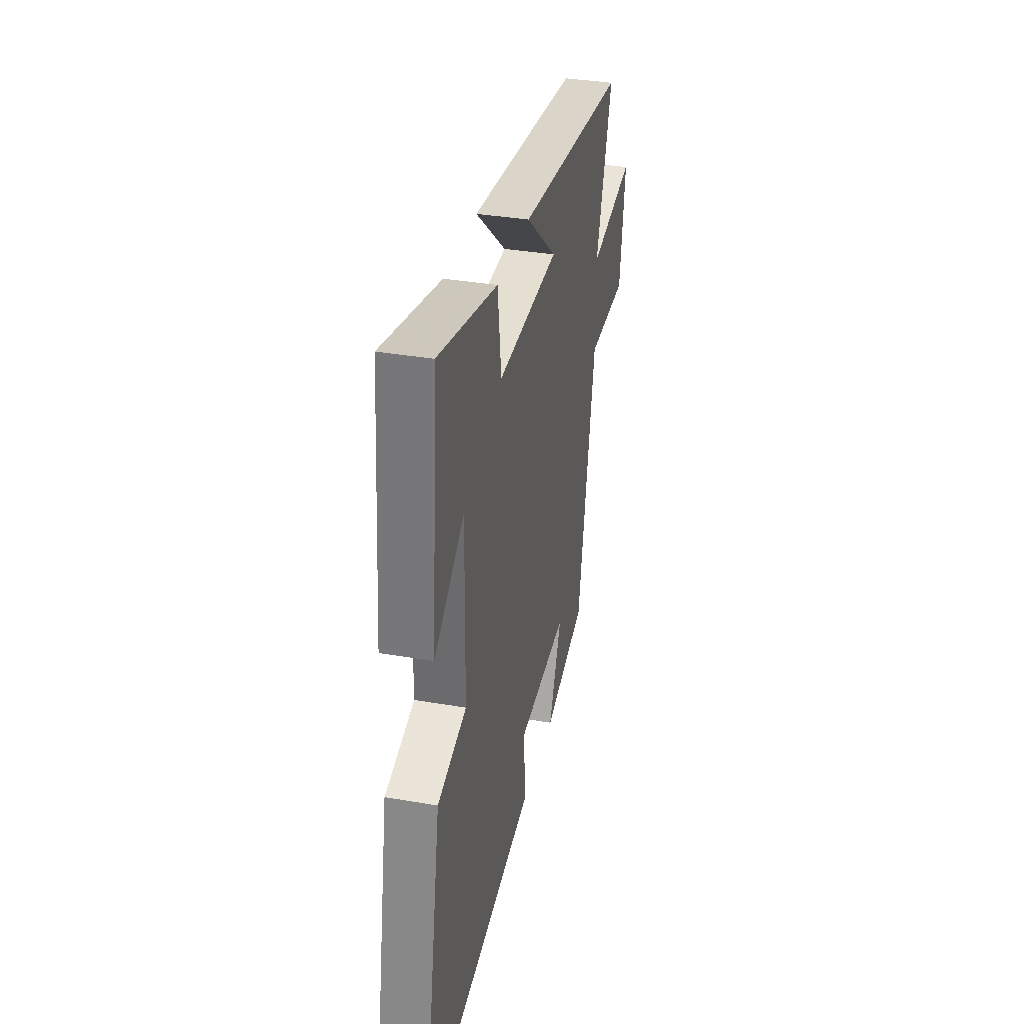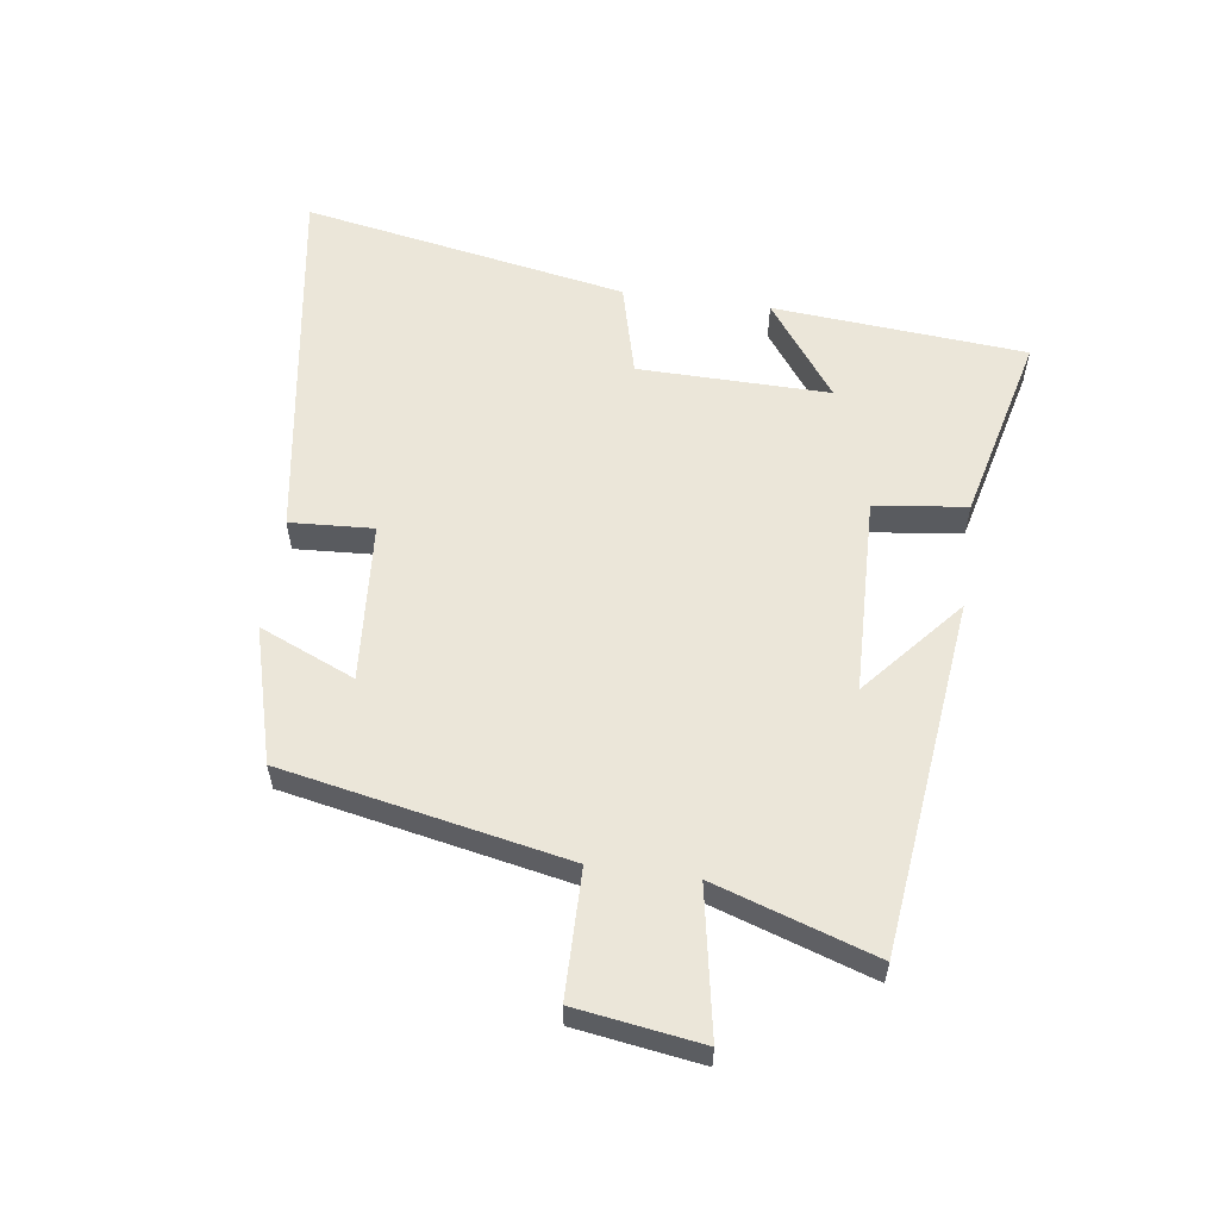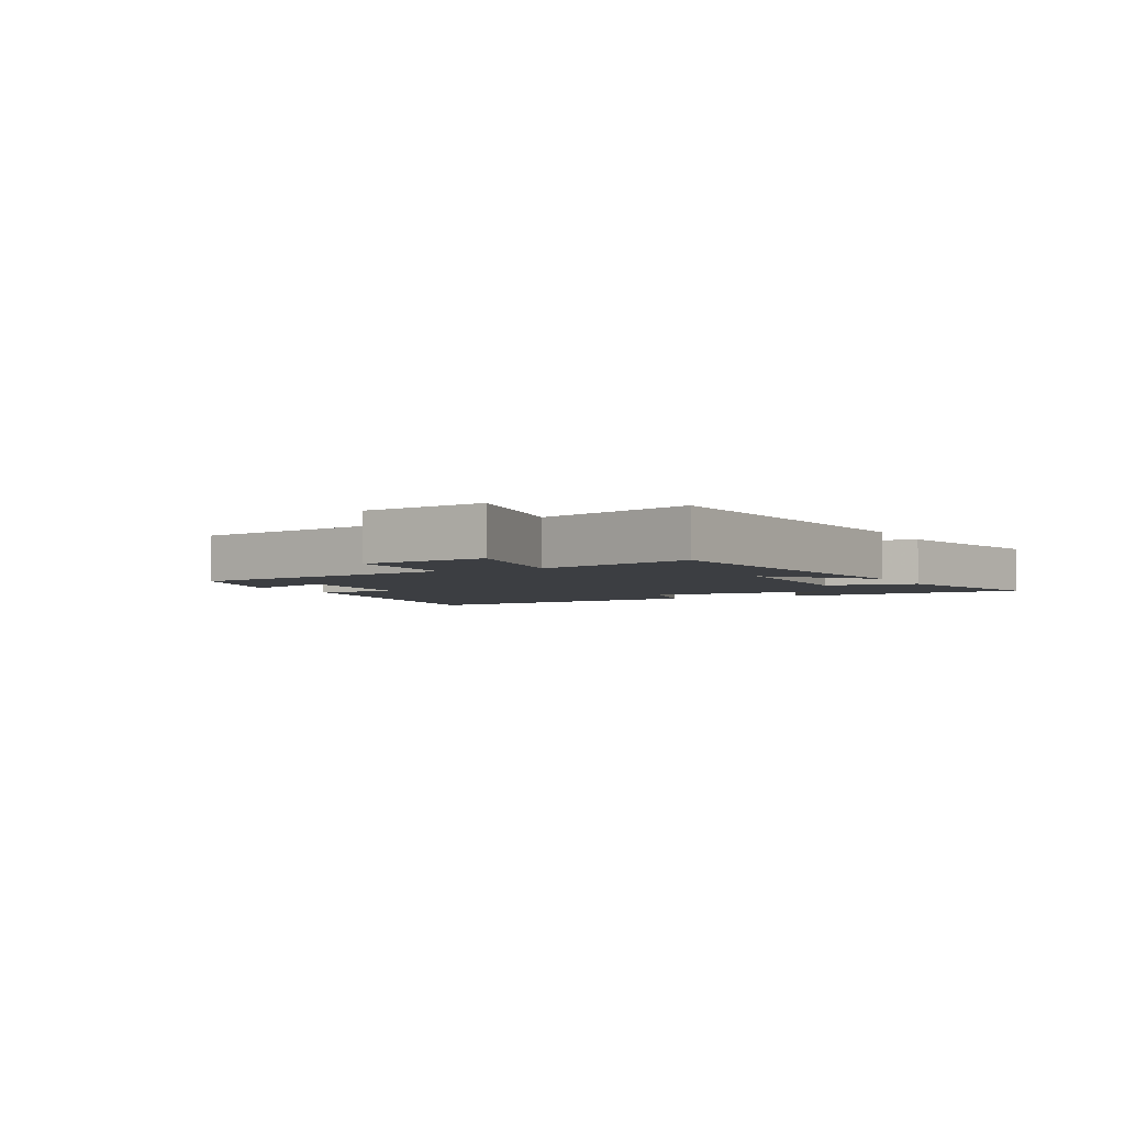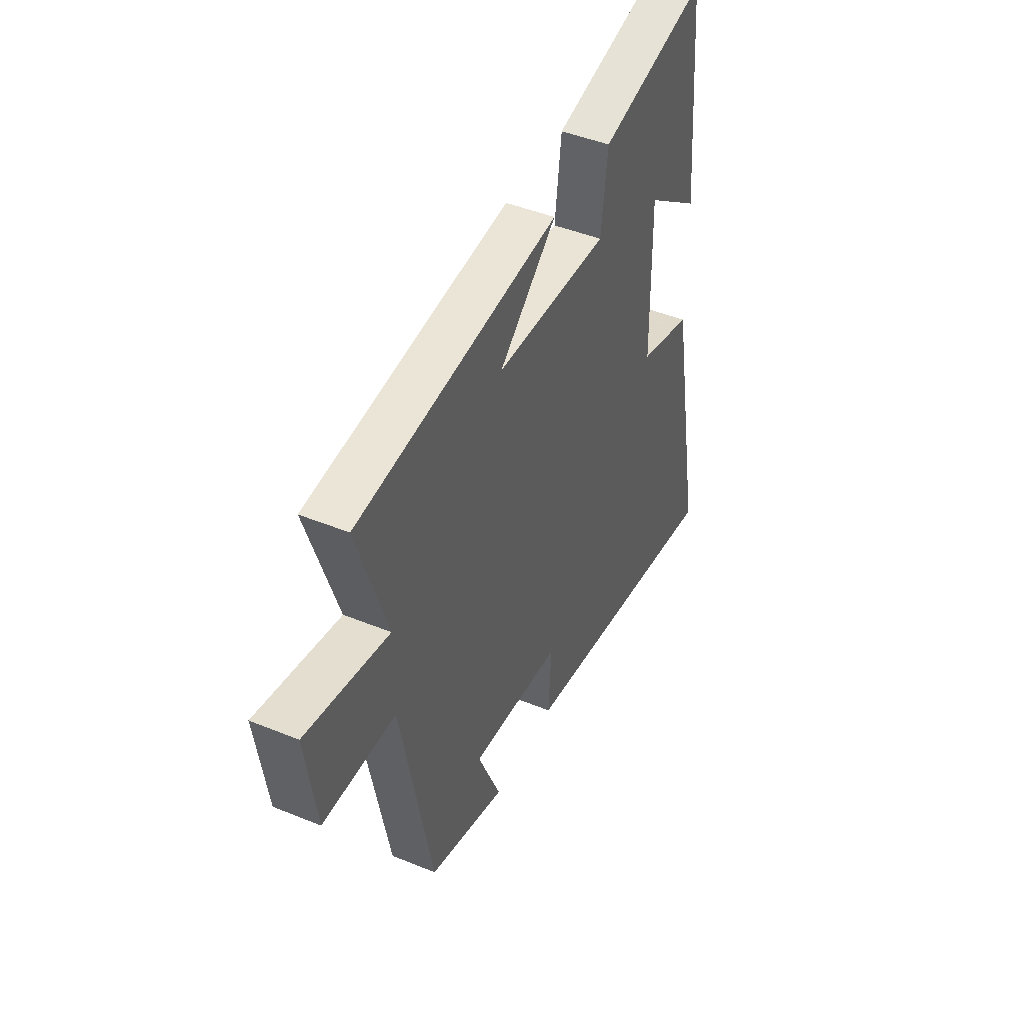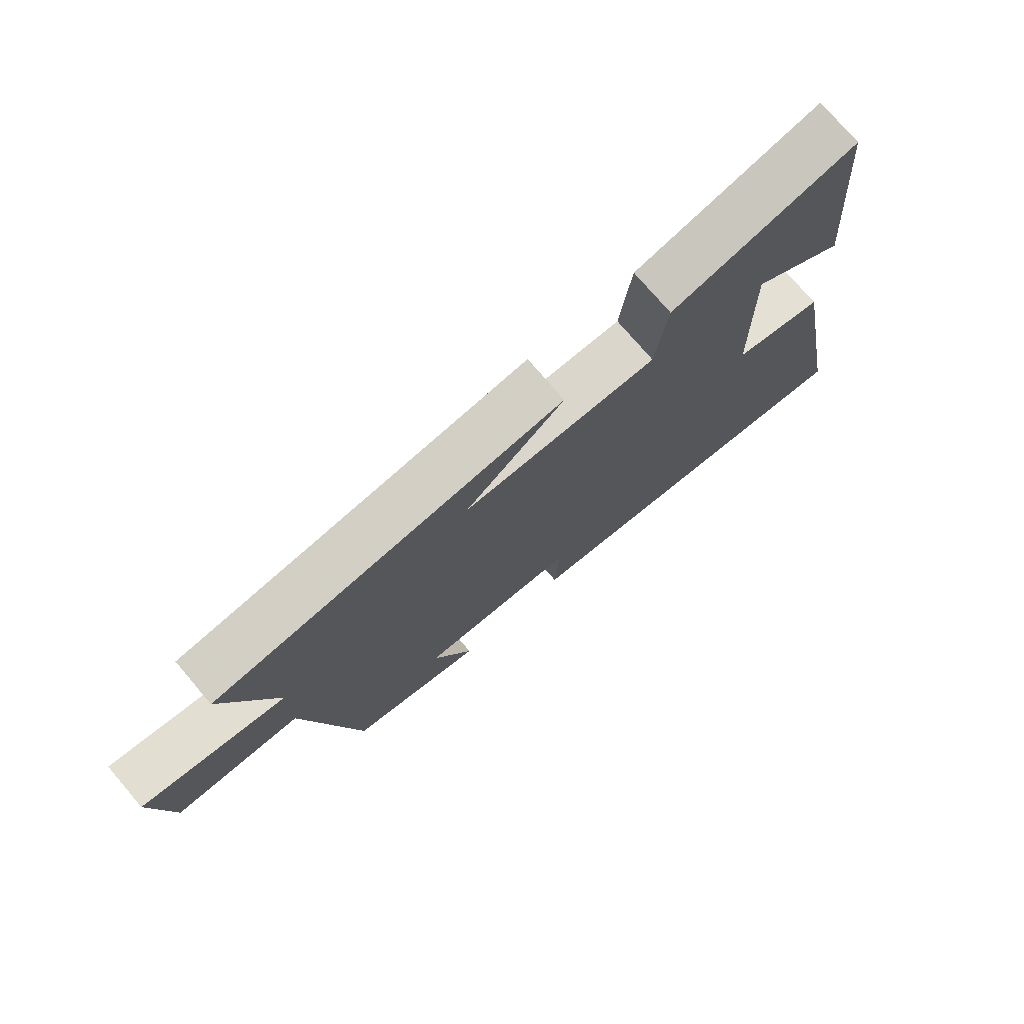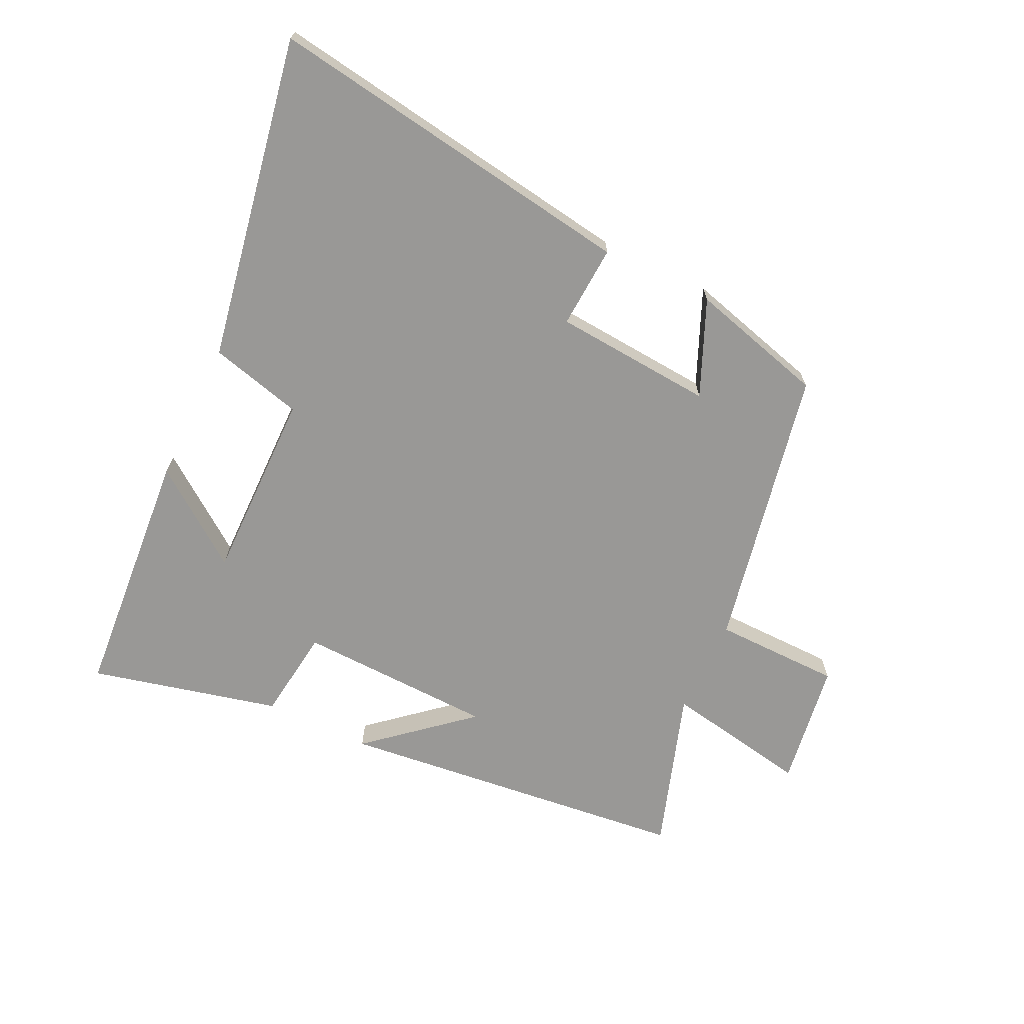
<metadata>
{"format":"obj","ext":"obj","renderer":"f3d","projection":"perspective","resolution":1024,"background":"white","views":[{"elev":35.1,"azim":103.0,"up":"+Z"},{"elev":57.5,"azim":-82.0,"up":"+Y"},{"elev":-3.3,"azim":-63.1,"up":"+Y"},{"elev":44.9,"azim":-64.6,"up":"+Z"},{"elev":75.2,"azim":-40.5,"up":"+Z"},{"elev":-68.6,"azim":154.4,"up":"+Y"}]}
</metadata>
<code>
v -0.41 0.07 -0.44
v -0.5 0.07 0.016
v -0.705 0.07 0.019
v -0.735 0.07 0.221
v -0.5 0.07 0.178
v -0.585 0.07 0.436
v -0.014 0.07 0.5
v -0.175 0.07 0.362
v 0.143 0.07 0.352
v 0.162 0.07 0.5
v 0.467 0.07 0.574
v 0.5 0.07 0.166
v 0.346 0.07 0.279
v 0.35 0.07 -0.029
v 0.5 0.07 -0.068
v 0.596 0.07 -0.592
v -0.007 0.07 -0.5
v 0.001 0.07 -0.366
v -0.257 0.07 -0.346
v -0.191 0.07 -0.5
v -0.41 0 -0.44
v -0.5 0 0.016
v -0.705 0 0.019
v -0.735 0 0.221
v -0.5 0 0.178
v -0.585 0 0.436
v -0.014 0 0.5
v -0.175 0 0.362
v 0.143 0 0.352
v 0.162 0 0.5
v 0.467 0 0.574
v 0.5 0 0.166
v 0.346 0 0.279
v 0.35 0 -0.029
v 0.5 0 -0.068
v 0.596 0 -0.592
v -0.007 0 -0.5
v 0.001 0 -0.366
v -0.257 0 -0.346
v -0.191 0 -0.5
f 19 20 1 2
f 18 19 2
f 15 16 17 18
f 14 15 18 2
f 13 14 2
f 10 11 12 13
f 9 10 13
f 8 9 13 2
f 5 6 7 8
f 5 8 2 3
f 3 4 5
f 22 21 40 39
f 22 39 38
f 38 37 36 35
f 22 38 35 34
f 22 34 33
f 33 32 31 30
f 33 30 29
f 22 33 29 28
f 28 27 26 25
f 23 22 28 25
f 25 24 23
f 1 21 22 2
f 2 22 23 3
f 3 23 24 4
f 4 24 25 5
f 5 25 26 6
f 6 26 27 7
f 7 27 28 8
f 8 28 29 9
f 9 29 30 10
f 10 30 31 11
f 11 31 32 12
f 12 32 33 13
f 13 33 34 14
f 14 34 35 15
f 15 35 36 16
f 16 36 37 17
f 17 37 38 18
f 18 38 39 19
f 19 39 40 20
f 20 40 21 1

</code>
